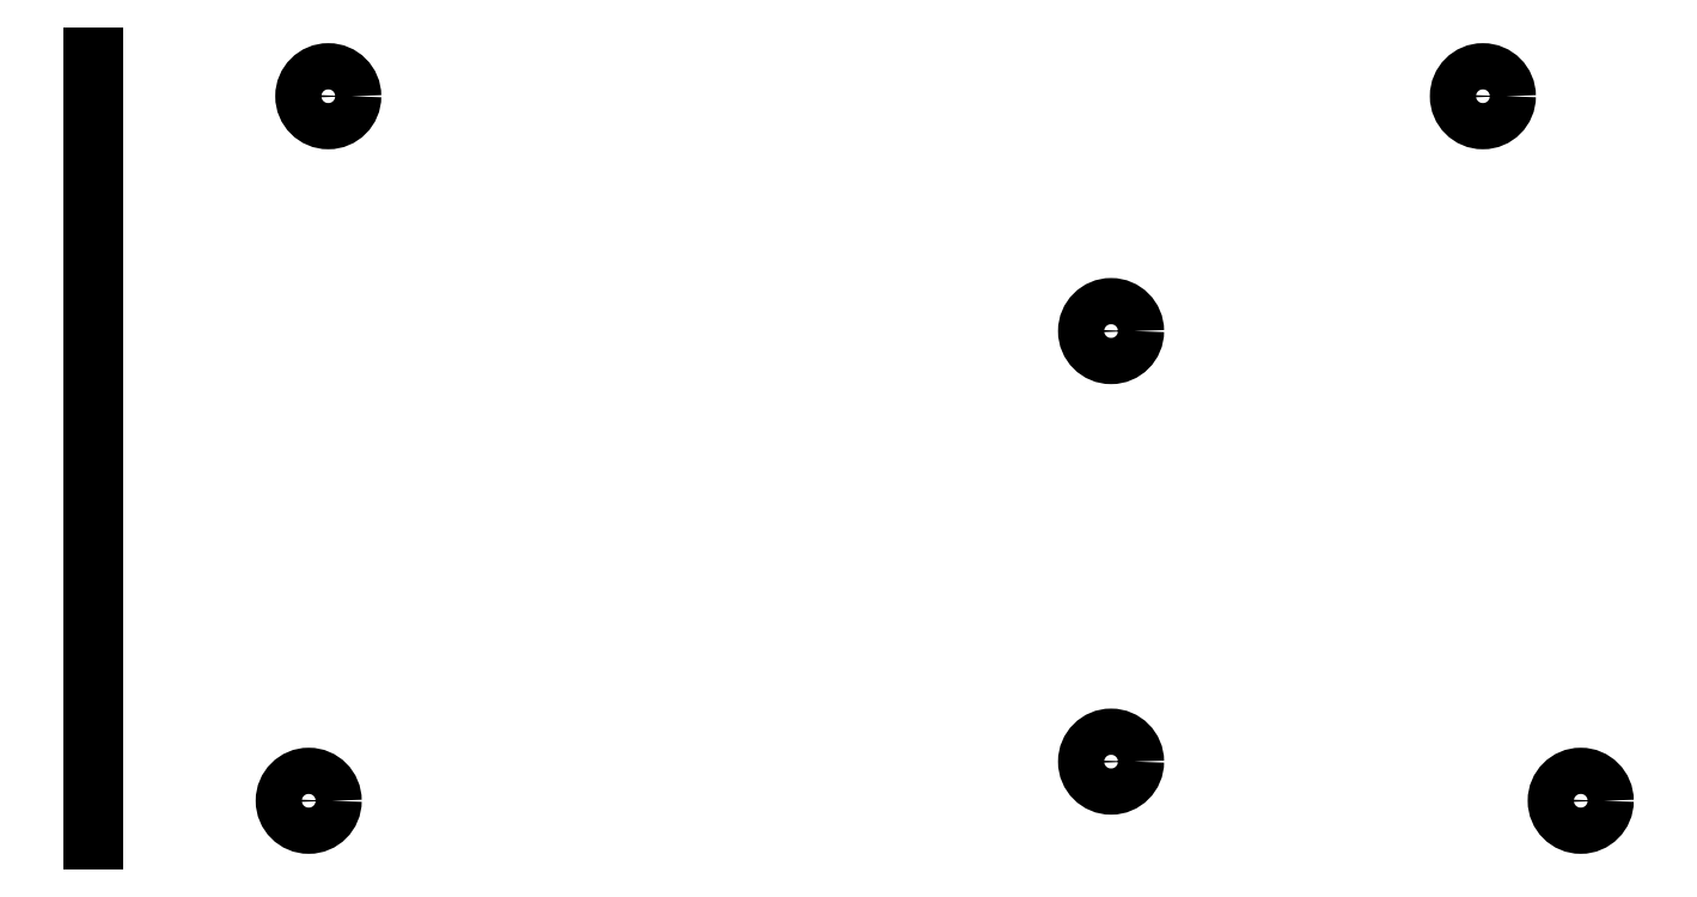
<metadata>
{"format":"dxf","ext":"dxf","renderer":"ezdxf+matplotlib","layout":"modelspace","background":"white","min_lineweight":24,"dpi":150}
</metadata>
<code>
0
SECTION
2
ENTITIES
0
CIRCLE
8
0
10
-1.4
20
0.9
30
0
40
0.05906
210
0
220
-0
230
1
0
CIRCLE
8
0
10
-1.45
20
-0.9
30
0
40
0.05906
210
0
220
-0
230
1
0
CIRCLE
8
0
10
0.6
20
-0.8
30
0
40
0.05906
210
0
220
-0
230
1
0
CIRCLE
8
0
10
0.6
20
0.3
30
0
40
0.05906
210
0
220
-0
230
1
0
CIRCLE
8
0
10
1.55
20
0.9
30
0
40
0.05906
210
0
220
-0
230
1
0
CIRCLE
8
0
10
1.8
20
-0.9
30
0
40
0.05906
210
0
220
-0
230
1
0
LINE
8
0
10
-2
20
1
30
0
11
-2
21
-1
31
0
0
ENDSEC
0
EOF

</code>
